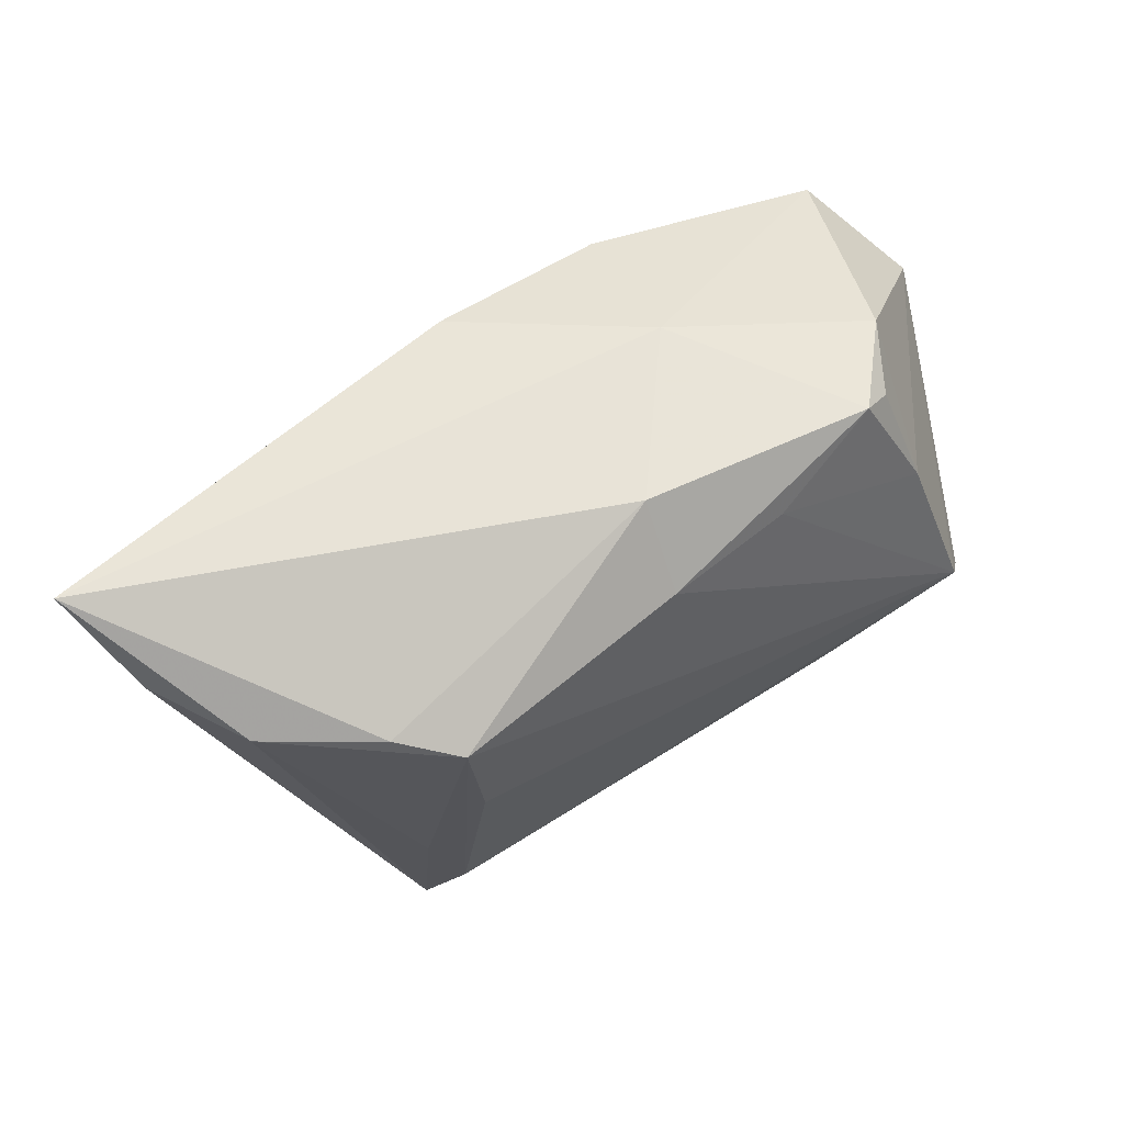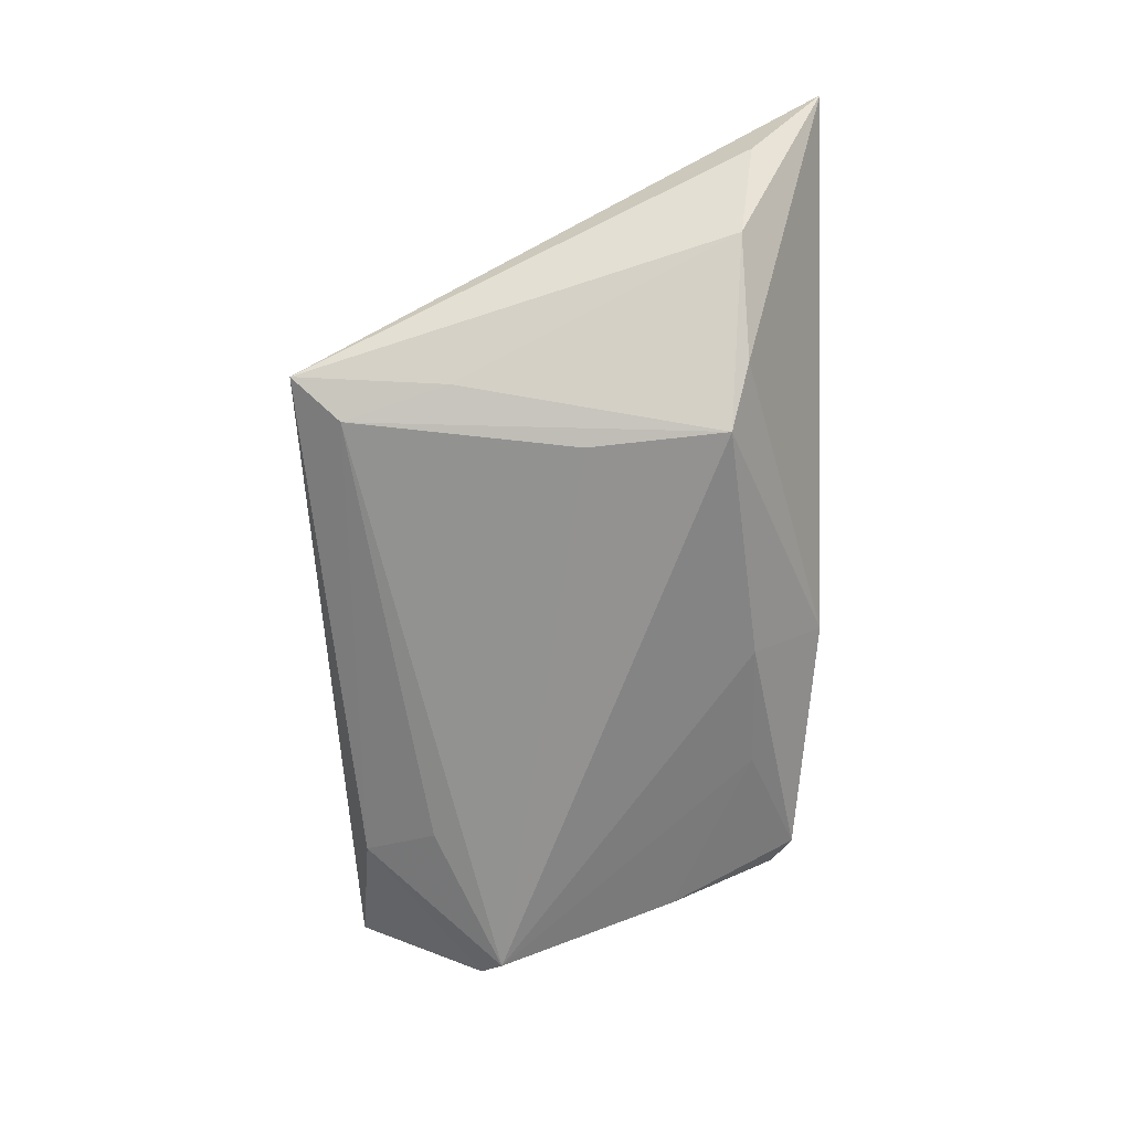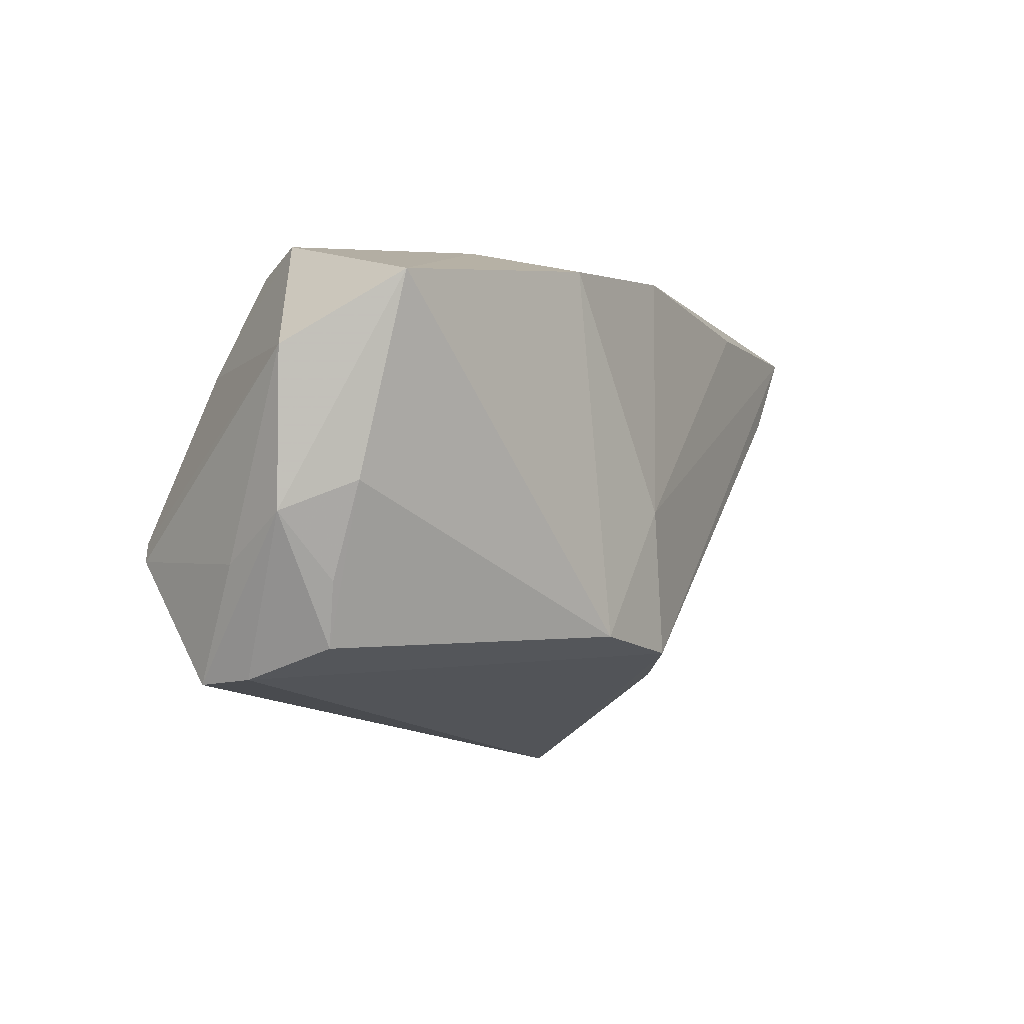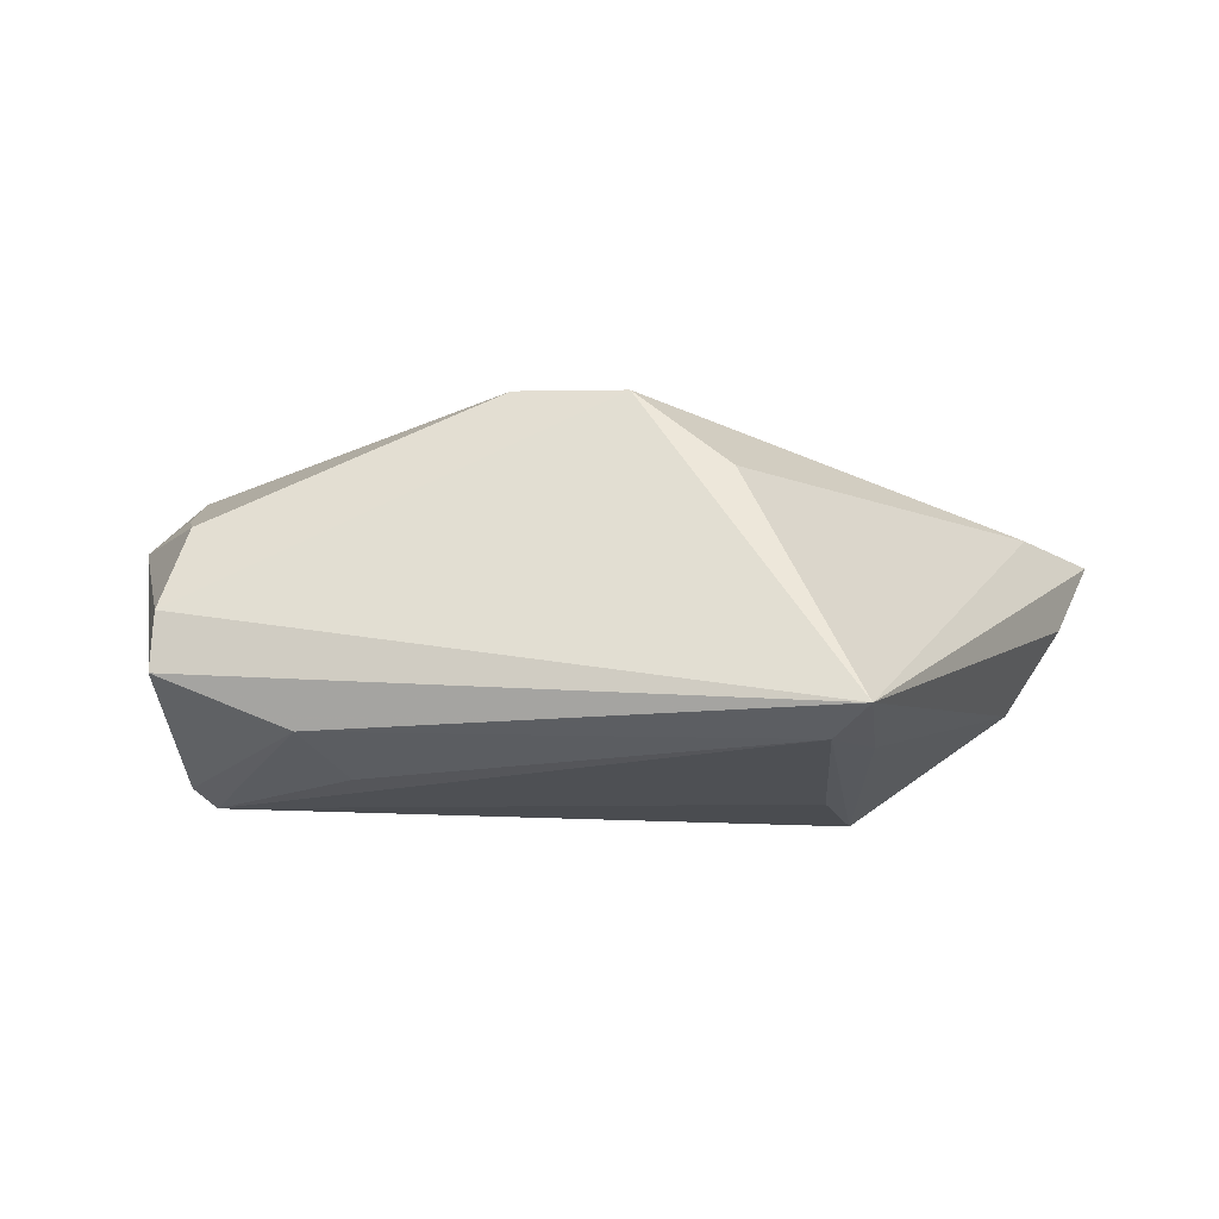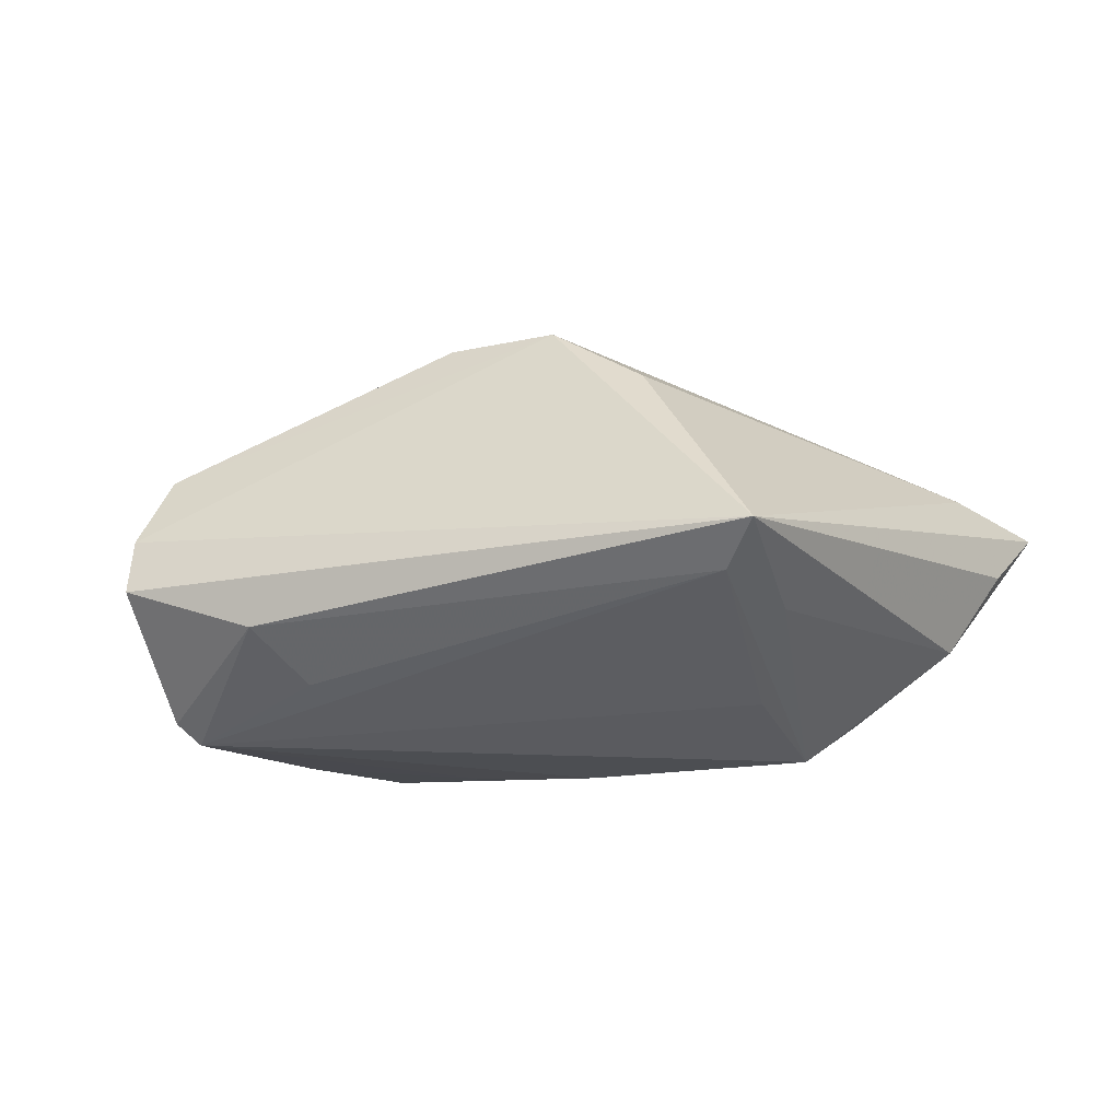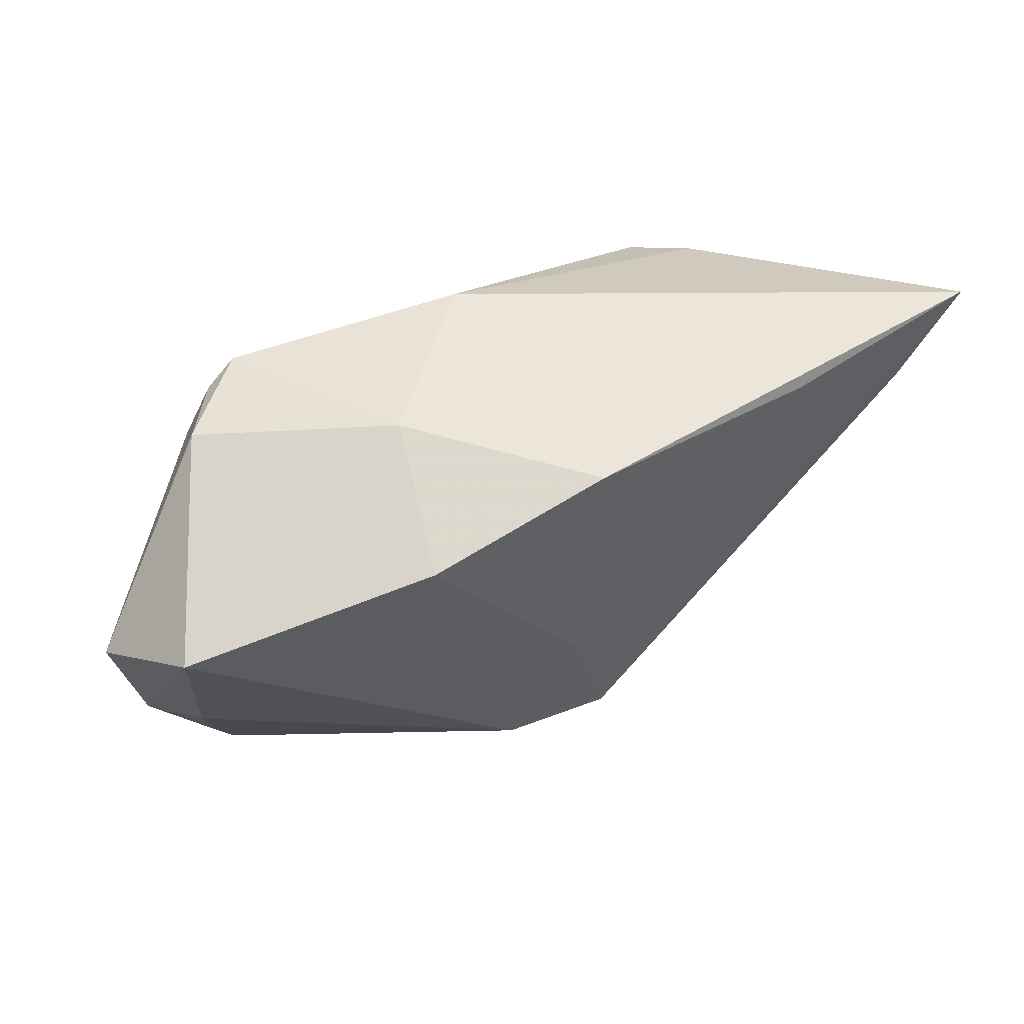
<metadata>
{"format":"obj","ext":"obj","renderer":"f3d","projection":"perspective","resolution":1024,"background":"white","views":[{"elev":61.6,"azim":148.3,"up":"+Y"},{"elev":-66.0,"azim":90.4,"up":"+Z"},{"elev":-10.7,"azim":-54.3,"up":"+Y"},{"elev":-12.7,"azim":8.4,"up":"+Z"},{"elev":-30.7,"azim":17.2,"up":"+Z"},{"elev":51.5,"azim":-21.3,"up":"+Y"}]}
</metadata>
<code>
v -0.01277 0.02855 0.00702
v -0.004206 -0.02246 0.02254
v 0.03126 0.01614 -0.02284
v -0.02806 0.02594 -0.01345
v -0.04279 -0.01391 -0.02082
v 0.001158 0.02855 -0.01146
v -0.01408 0.02015 -0.01728
v -0.03195 0.0236 -0.01189
v 0.03556 -0.01583 -0.01826
v 0.004816 -0.005357 0.02384
v 0.05397 0.01721 0.01286
v 0.0507 0.01773 -0.009334
v 0.001852 0.01988 -0.01942
v -0.04059 -0.01121 -0.02284
v -0.01493 0.0221 0.02534
v 0.009512 -0.02322 0.0218
v -0.03626 0.02519 -0.003574
v -0.04296 -0.02978 -0.01033
v 0.05781 0.01956 0.001675
v 0.02923 -0.000487 -0.02228
v -0.02244 -0.01931 -0.02105
v 0.007863 0.02666 0.0223
v -0.04261 -0.01903 0.009641
v -0.03988 -0.02633 0.006929
v -0.02676 -0.02815 -0.01698
v -0.05021 -0.01176 0.007733
v 0.03783 0.0183 -0.01763
v -0.04427 -0.008039 0.01473
v 0.06199 0.02855 0.01176
v -0.05366 0.00646 0.01056
v 0.02139 -0.02442 0.01214
v 0.036 -0.03424 -0.01655
v -0.04261 -0.02958 -0.003214
v 0.03144 -0.02837 -0.01928
v -0.04756 -0.01665 -0.001908
v -0.04569 0.01517 0.02246
v 0.0366 0.02616 0.01732
v -0.03497 0.01058 -0.01715
f 10 16 29
f 16 24 33
f 1 6 4
f 1 36 15
f 29 6 1
f 3 14 13
f 13 6 3
f 4 6 13
f 15 10 22
f 29 1 22
f 22 1 15
f 18 35 5
f 30 14 5
f 5 35 30
f 16 33 32
f 32 31 16
f 32 33 18
f 20 14 3
f 3 34 20
f 20 34 14
f 29 16 11
f 16 31 11
f 11 32 29
f 31 32 11
f 17 1 4
f 36 1 17
f 4 8 17
f 30 36 17
f 4 13 7
f 7 13 14
f 37 10 29
f 29 22 37
f 37 22 10
f 9 34 3
f 9 32 34
f 3 12 9
f 9 12 32
f 34 32 25
f 25 5 14
f 18 5 25
f 25 32 18
f 26 36 30
f 30 35 26
f 26 33 24
f 24 23 26
f 26 35 18
f 18 33 26
f 16 10 2
f 2 24 16
f 2 10 15
f 15 36 2
f 4 7 38
f 38 7 14
f 38 8 4
f 38 14 30
f 30 17 38
f 38 17 8
f 29 12 27
f 27 12 3
f 27 6 29
f 3 6 27
f 29 32 19
f 19 12 29
f 32 12 19
f 14 34 21
f 21 25 14
f 34 25 21
f 36 26 28
f 28 26 23
f 28 2 36
f 28 23 24
f 24 2 28

</code>
